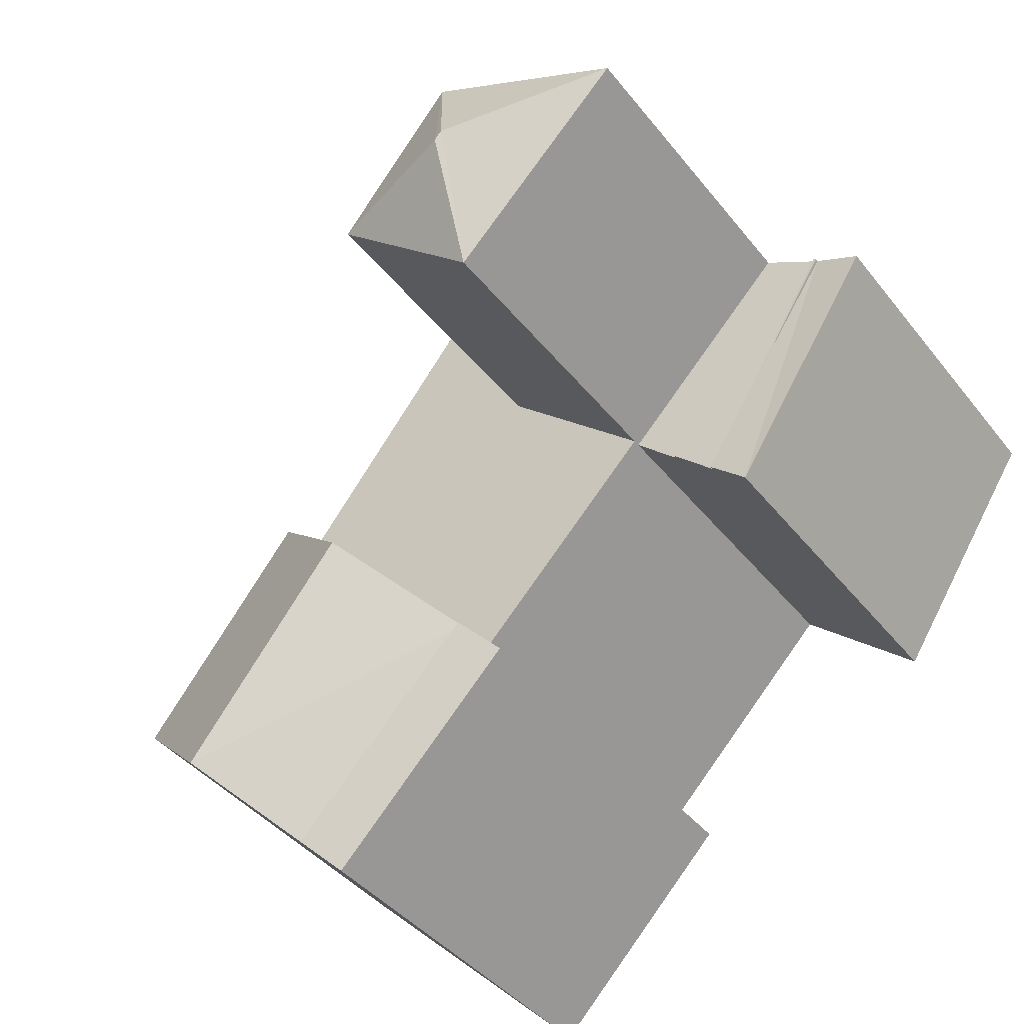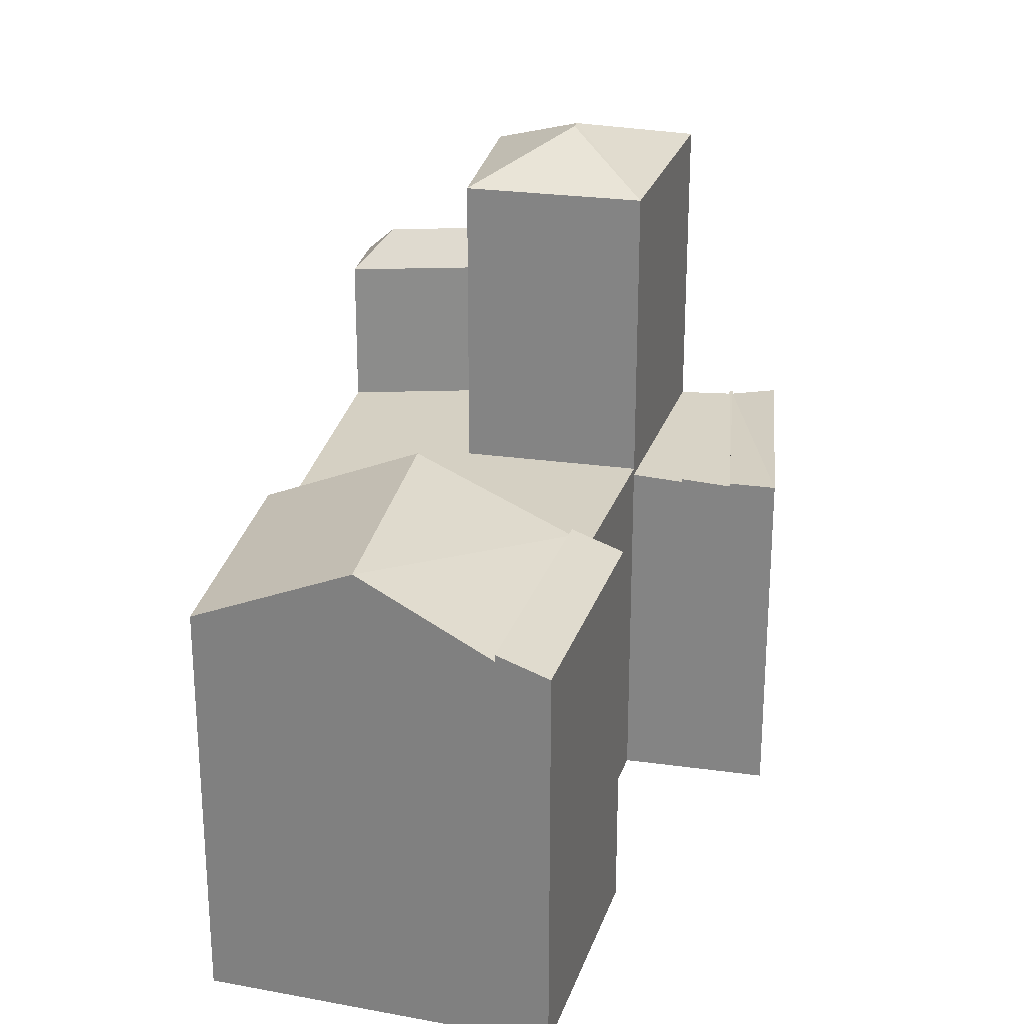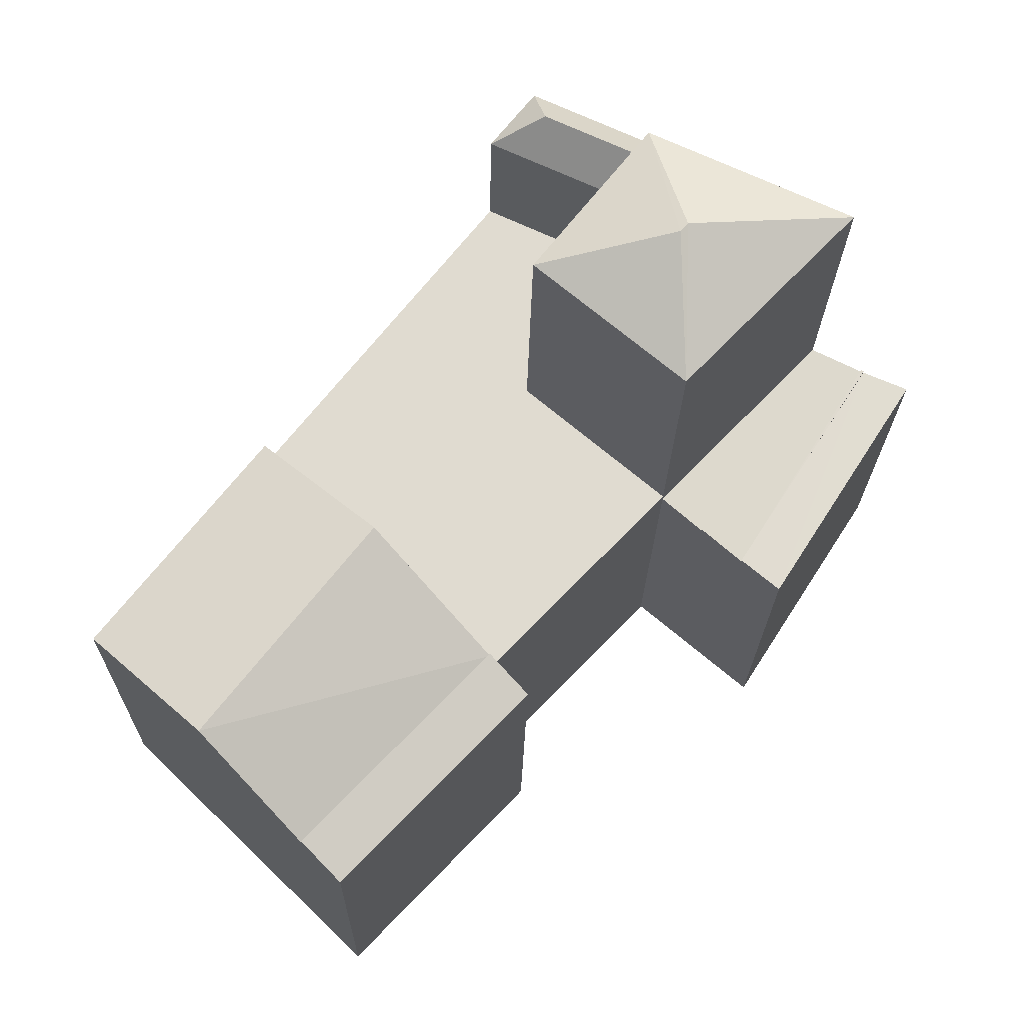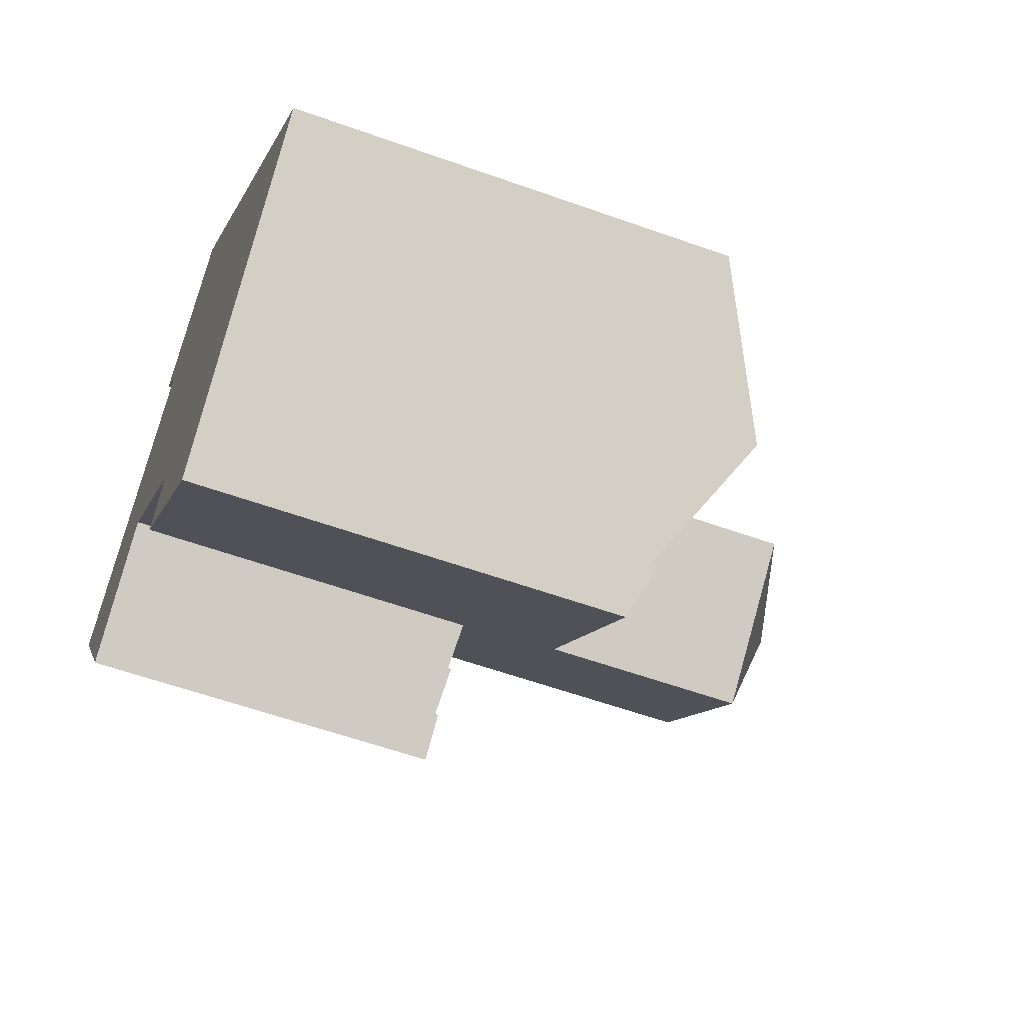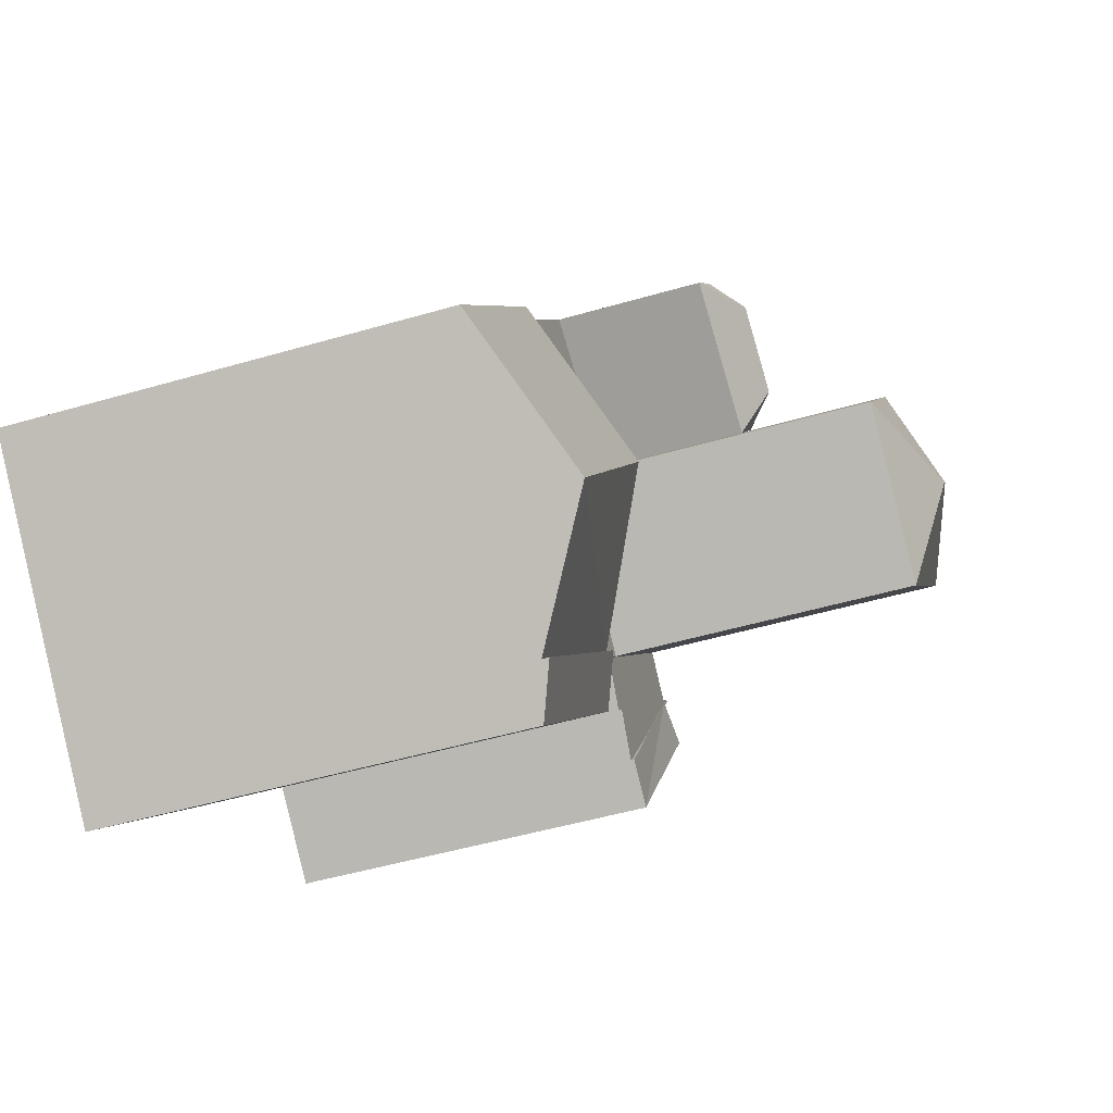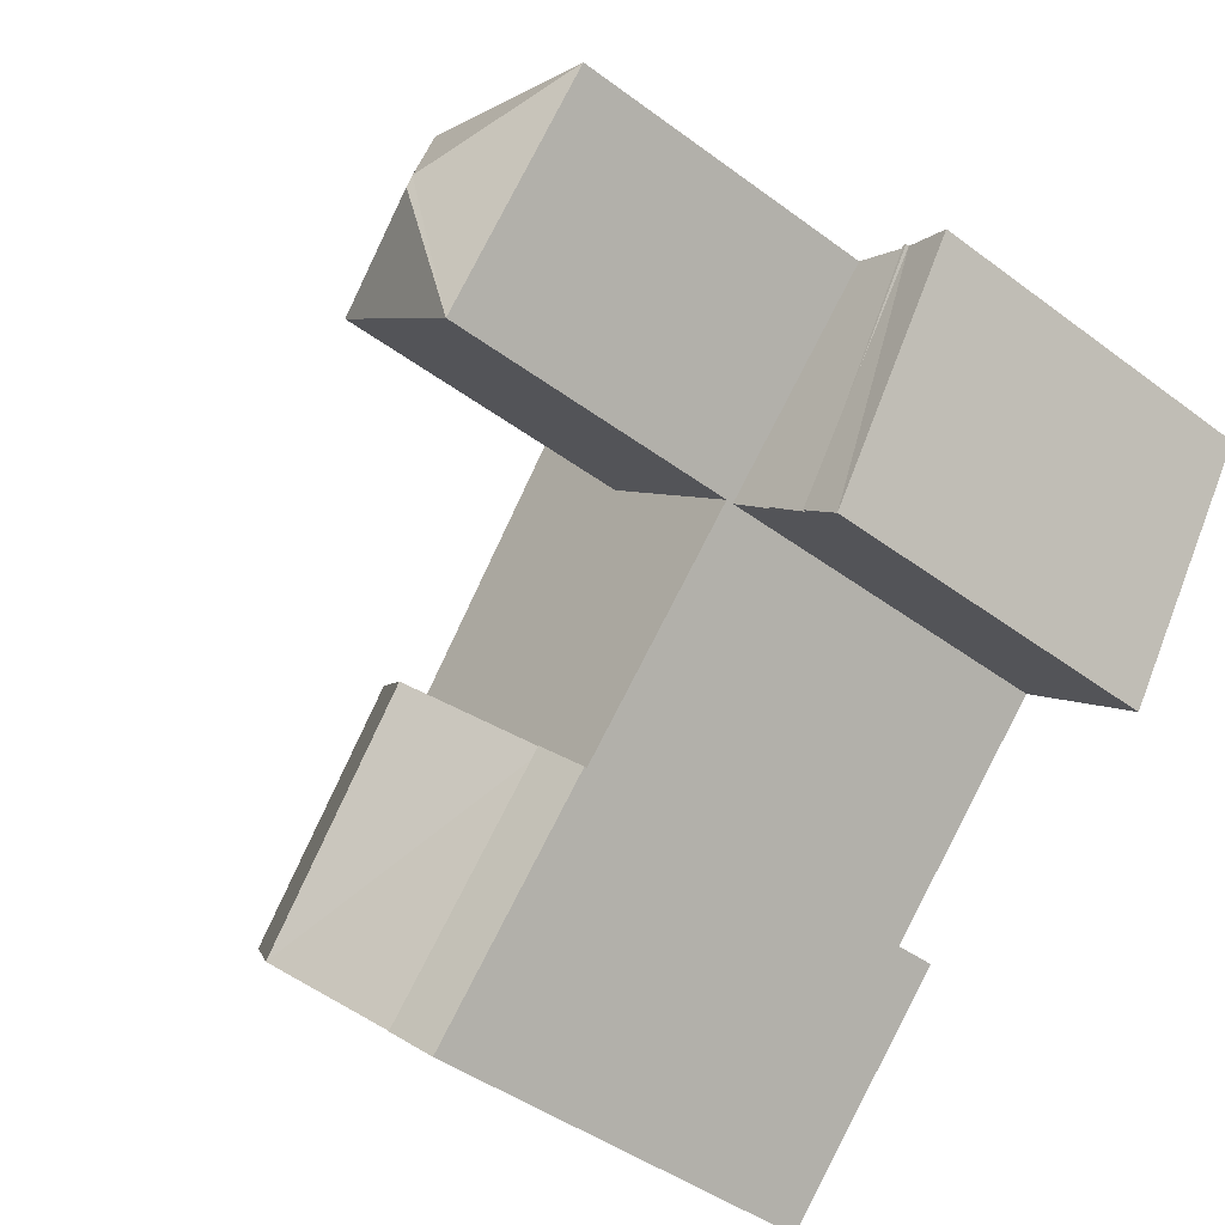
<metadata>
{"format":"obj","ext":"obj","renderer":"f3d","projection":"perspective","resolution":1024,"background":"white","views":[{"elev":-39.5,"azim":-146.3,"up":"+Z"},{"elev":26.2,"azim":152.6,"up":"+Y"},{"elev":-20.0,"azim":179.2,"up":"+Z"},{"elev":-57.9,"azim":69.6,"up":"+Z"},{"elev":-48.3,"azim":108.2,"up":"+Z"},{"elev":-43.0,"azim":-131.7,"up":"+Z"}]}
</metadata>
<code>
v  5.908 40.88 2.716
v  17.58 40.88 8.086
v  15.68 43.52 0.9515
v  15.78 40.88 -7.552
v  16.11 43.52 0.4621
v  24.31 40.88 -0.4227
v  13.34 21.78 -9.594
v  5.908 21.98 2.717
v  15.78 21.98 -7.551
v  2.852 21.78 1.311
v  13.34 21.98 -9.594
v  10.93 21.78 -11.61
v  2.852 21.98 1.311
v  2.685 21.98 1.234
v  0.0004694 21.98 -0.0006953
v  2.685 21.78 1.234
v  8.663 21.98 -13.5
v  10.93 21.98 -11.61
v  23.99 31.59 15.68
v  26.68 31.59 12.27
v  23.37 33.69 13.07
v  18.21 33.69 10.69
v  14.89 31.59 11.49
v  17.58 31.59 8.087
v  24.33 24.42 -21.02
v  37.62 25.47 -30.27
v  35.34 24.42 -32.47
v  26.61 25.47 -18.82
v  50.48 25.06 -17.85
v  33.55 29.19 -12.12
v  40.59 25.06 -5.326
v  43.45 29.19 -24.65
v  33.55 22.41 -12.12
v  31.78 22.41 5.825
v  40.59 22.41 -5.326
v  24.31 22.41 -0.4221
v  26.61 25.06 -18.82
v  37.62 25.06 -30.27
v  15.78 22.41 -7.551
v  26.61 22.41 -18.82
v  17.58 22.41 8.087
v  26.68 22.41 12.27
v  35.34 1.988e-15 -32.47
v  24.32 1.287e-15 -21.02
v  5.907 -1.664e-16 2.717
v  2.852 -8.032e-17 1.312
v  13.34 5.874e-16 -9.594
v  15.78 4.623e-16 -7.551
v  10.93 7.11e-16 -11.61
v  2.684 -7.561e-17 1.235
v  6.805 21.88 -5.189
v  0 0 0
v  8.663 8.268e-16 -13.5
v  26.68 -7.515e-16 12.27
v  23.99 -9.599e-16 15.68
v  14.89 -7.036e-16 11.49
v  17.58 -4.952e-16 8.088
v  37.62 1.853e-15 -30.27
v  43.45 1.509e-15 -24.65
v  50.48 1.093e-15 -17.85
v  40.59 3.261e-16 -5.325
v  31.78 -3.567e-16 5.826
v  26.61 1.152e-15 -18.81
v  33.55 7.421e-16 -12.12
v  24.3 2.58e-17 -0.4214
g defaultobject
f 1 2 3
f 3 4 1
f 4 3 5
f 5 6 4
f 5 2 6
f 2 5 3
f 7 8 9
f 8 7 10
f 11 12 13
f 12 14 13
f 15 16 17
f 17 16 18
f 19 20 21
f 22 19 21
f 19 22 23
f 22 24 23
f 22 20 24
f 20 22 21
f 25 26 27
f 26 25 28
f 29 30 31
f 30 29 32
f 33 34 35
f 34 33 36
f 37 32 38
f 32 37 30
f 36 33 39
f 39 33 40
f 41 42 36
f 36 42 34
f 25 43 44
f 43 25 27
f 45 10 46
f 10 45 8
f 47 9 48
f 9 47 7
f 49 11 47
f 11 49 12
f 7 13 10
f 13 7 11
f 46 14 50
f 14 46 13
f 16 51 14
f 50 15 52
f 15 50 16
f 15 53 52
f 53 15 17
f 53 18 49
f 18 53 17
f 12 51 18
f 54 19 55
f 19 54 20
f 55 23 56
f 23 55 19
f 23 57 56
f 57 23 24
f 24 42 41
f 42 24 20
f 43 26 58
f 26 43 27
f 59 29 60
f 29 59 32
f 60 31 61
f 31 60 29
f 31 33 35
f 33 31 30
f 61 34 62
f 34 61 35
f 30 40 33
f 40 30 37
f 58 32 59
f 32 58 38
f 39 63 48
f 63 39 40
f 62 42 54
f 42 62 34
f 57 1 45
f 1 57 2
f 1 9 8
f 9 1 4
f 39 6 36
f 6 39 4
f 36 2 41
f 2 36 6
f 38 28 37
f 28 38 26
f 28 44 63
f 44 28 25
f 60 64 59
f 64 60 61
f 61 65 64
f 65 61 62
f 63 59 64
f 59 63 58
f 48 64 65
f 64 48 63
f 65 54 57
f 54 65 62
f 48 57 45
f 57 48 65
f 44 58 63
f 58 44 43
f 45 47 48
f 47 45 46
f 46 49 47
f 49 46 50
f 53 50 52
f 50 53 49
f 55 57 54
f 57 55 56

</code>
